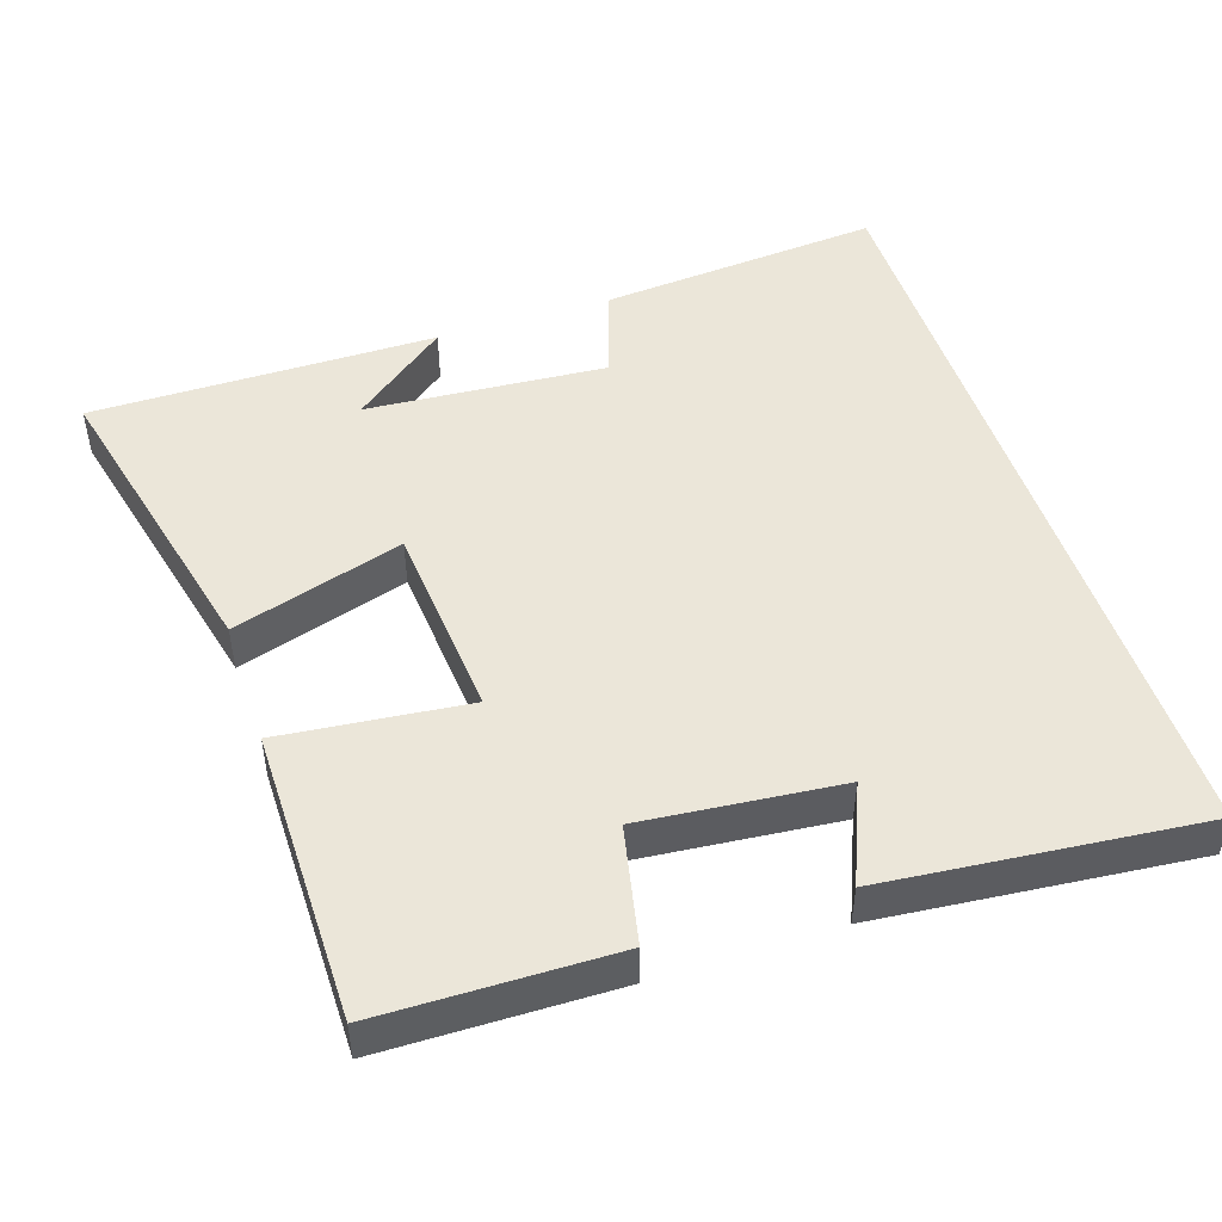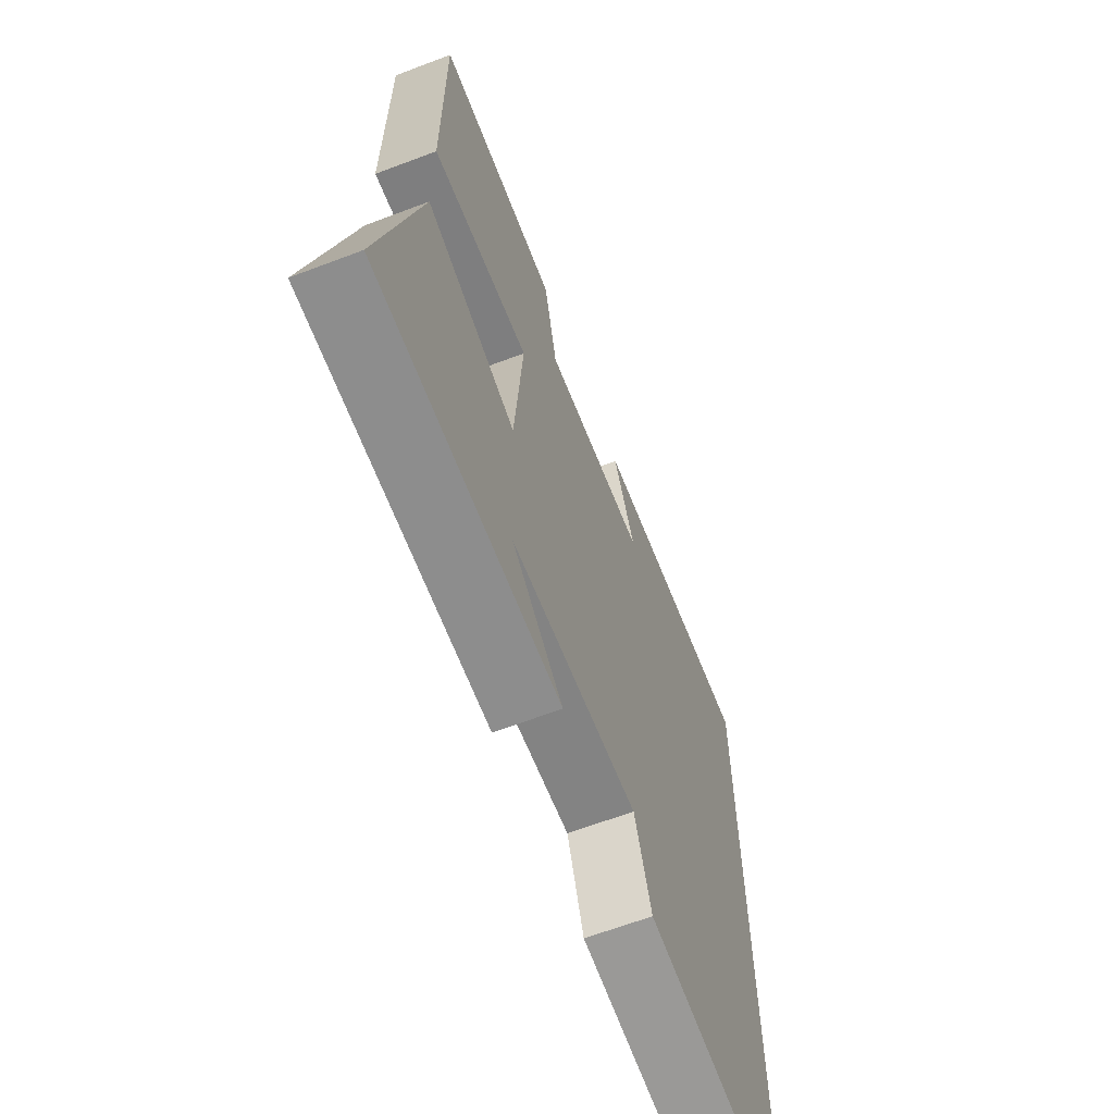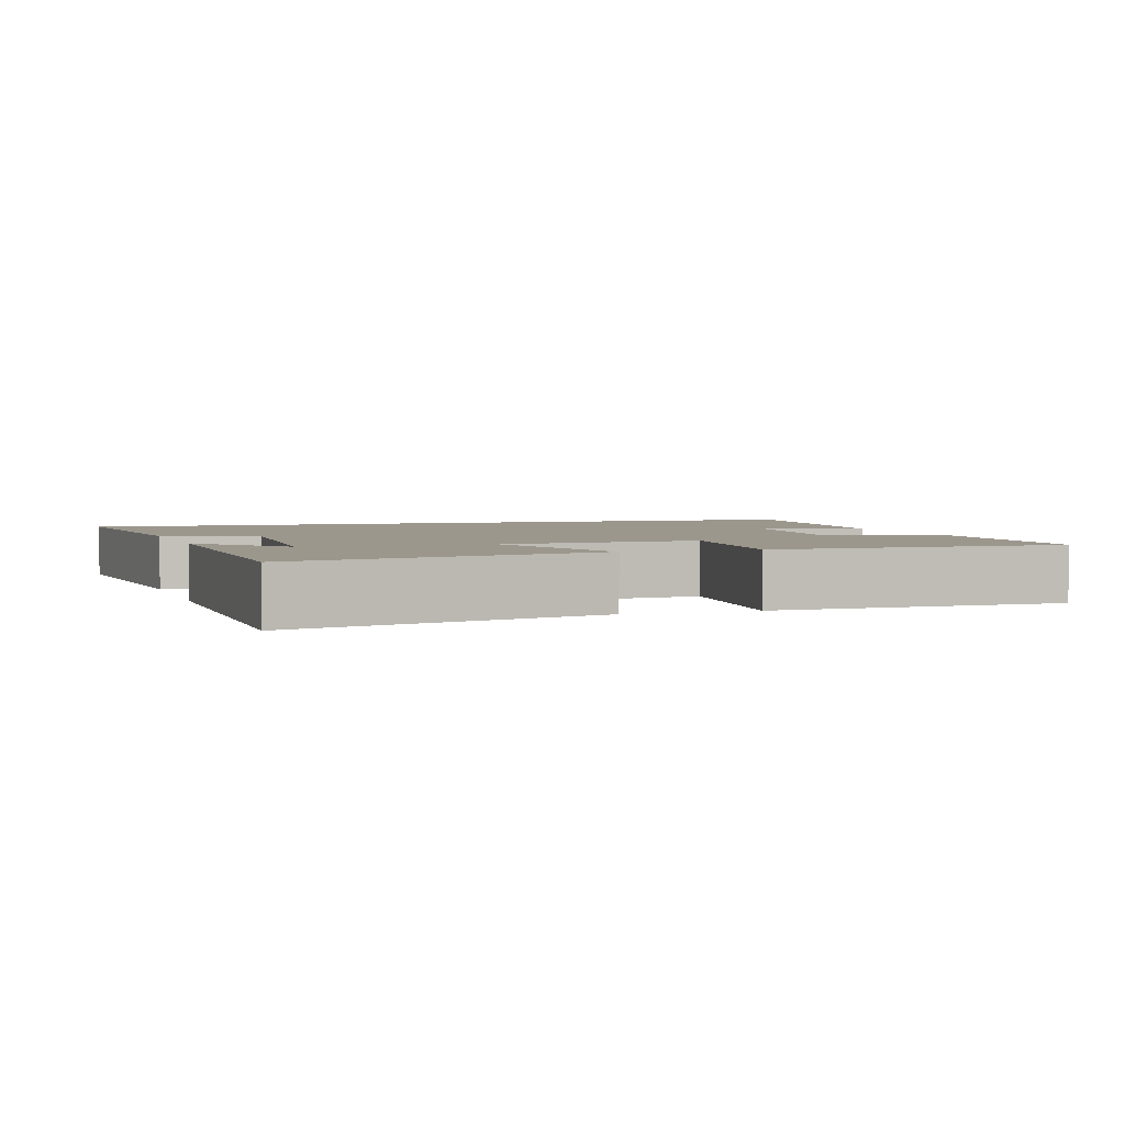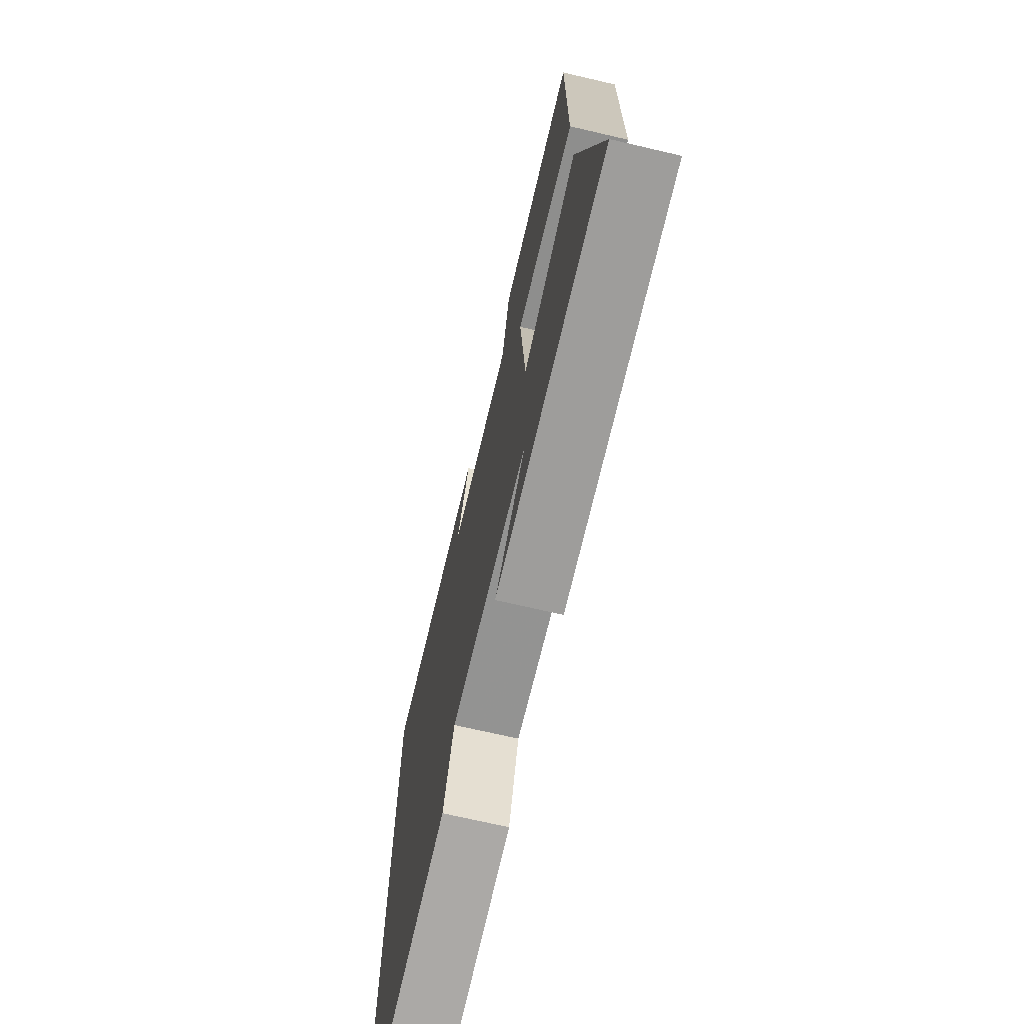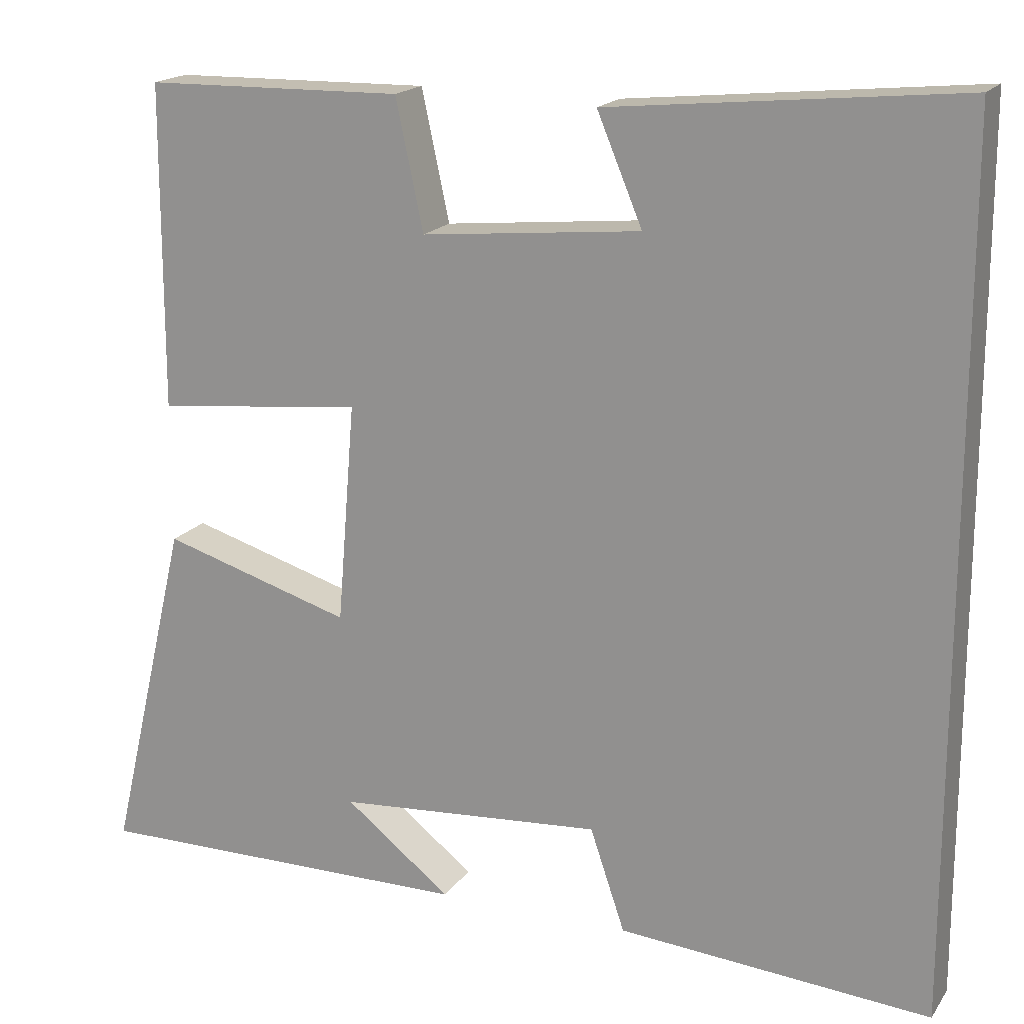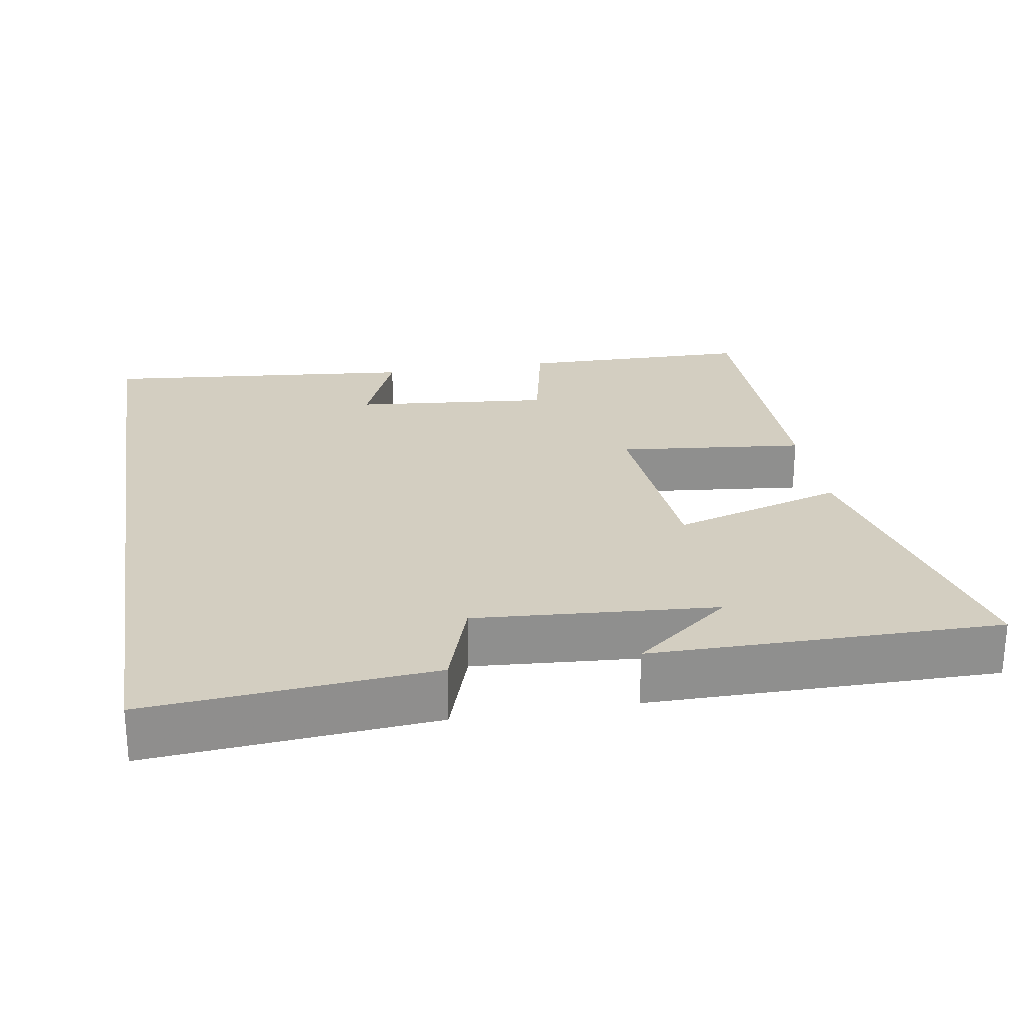
<metadata>
{"format":"obj","ext":"obj","renderer":"f3d","projection":"perspective","resolution":1024,"background":"white","views":[{"elev":48.3,"azim":-18.2,"up":"+Y"},{"elev":-64.8,"azim":-69.1,"up":"+Z"},{"elev":2.9,"azim":-108.5,"up":"+Y"},{"elev":-70.9,"azim":-103.1,"up":"+Z"},{"elev":17.9,"azim":23.8,"up":"+Z"},{"elev":25.1,"azim":170.5,"up":"+Y"}]}
</metadata>
<code>
v -0.499 0.07 0.495
v -0.18 0.07 0.5
v -0.146 0.07 0.34
v 0.124 0.07 0.366
v 0.068 0.07 0.5
v 0.5 0.07 0.542
v 0.5 0.07 -0.532
v 0.114 0.07 -0.5
v 0.071 0.07 -0.373
v -0.257 0.07 -0.397
v -0.126 0.07 -0.5
v -0.599 0.07 -0.502
v -0.5 0.07 -0.079
v -0.266 0.07 -0.15
v -0.244 0.07 0.122
v -0.5 0.07 0.095
v -0.499 0 0.495
v -0.18 0 0.5
v -0.146 0 0.34
v 0.124 0 0.366
v 0.068 0 0.5
v 0.5 0 0.542
v 0.5 0 -0.532
v 0.114 0 -0.5
v 0.071 0 -0.373
v -0.257 0 -0.397
v -0.126 0 -0.5
v -0.599 0 -0.502
v -0.5 0 -0.079
v -0.266 0 -0.15
v -0.244 0 0.122
v -0.5 0 0.095
f 15 16 1 2
f 14 15 2 3
f 12 13 14
f 10 11 12
f 10 12 14
f 9 10 14 3
f 4 5 6 7
f 7 8 9
f 3 4 7 9
f 18 17 32 31
f 19 18 31 30
f 30 29 28
f 28 27 26
f 30 28 26
f 19 30 26 25
f 23 22 21 20
f 25 24 23
f 25 23 20 19
f 1 17 18 2
f 2 18 19 3
f 3 19 20 4
f 4 20 21 5
f 5 21 22 6
f 6 22 23 7
f 7 23 24 8
f 8 24 25 9
f 9 25 26 10
f 10 26 27 11
f 11 27 28 12
f 12 28 29 13
f 13 29 30 14
f 14 30 31 15
f 15 31 32 16
f 16 32 17 1

</code>
